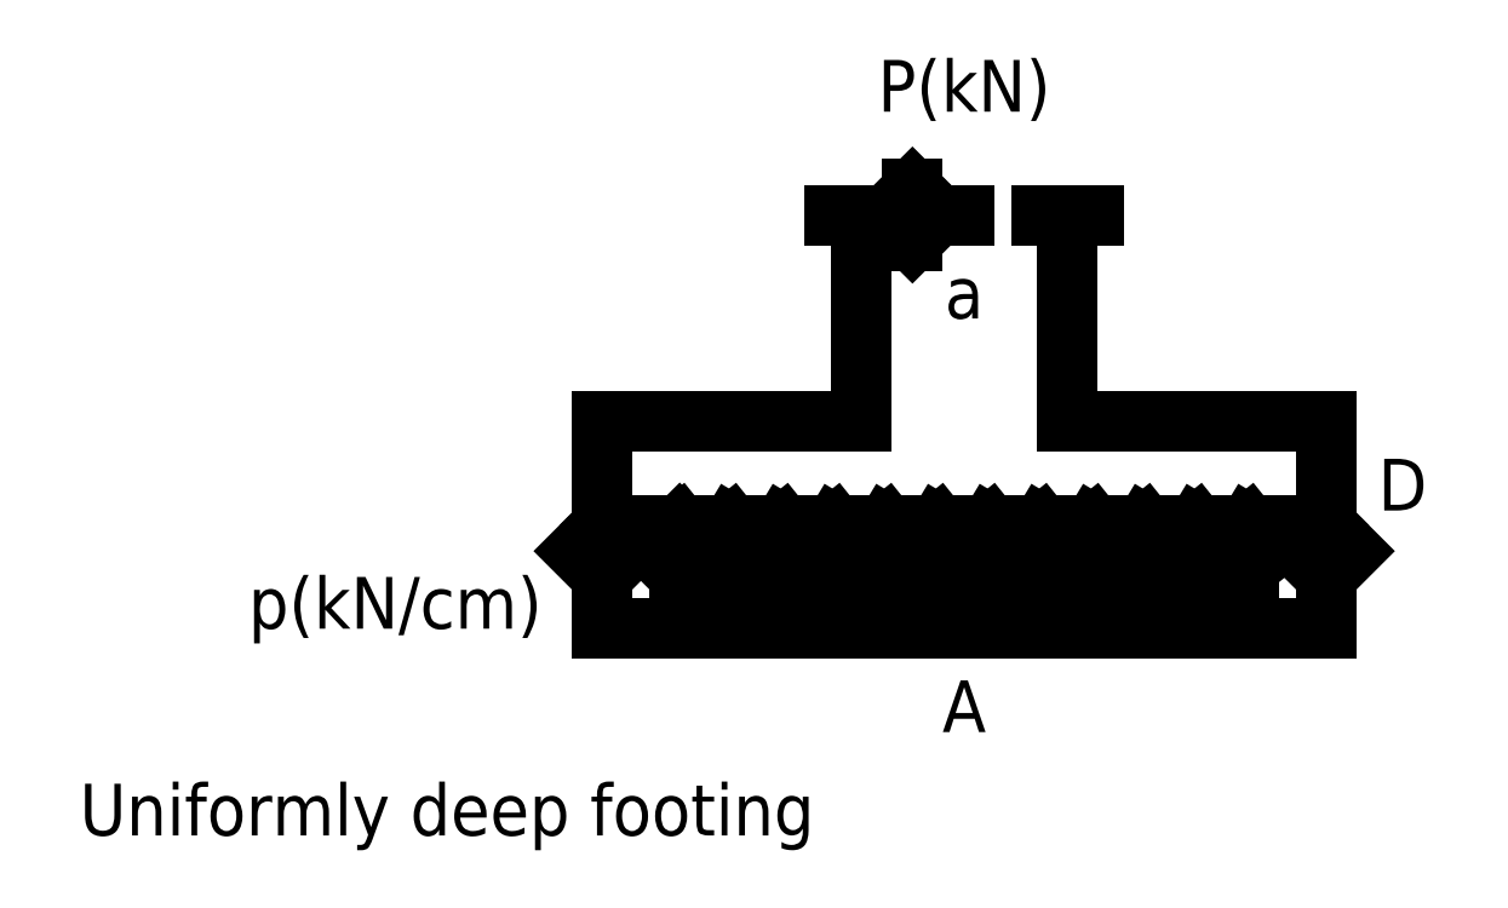
<metadata>
{"format":"dxf","ext":"dxf","renderer":"ezdxf+matplotlib","layout":"modelspace","background":"white","min_lineweight":24,"dpi":150}
</metadata>
<code>
0
SECTION
2
ENTITIES
0
VIEWPORT
8
VIEWPORTS
10
0
20
0
30
0
40
1
41
1
68
1
69
1
0
POLYLINE
8
0
66
1
10
0
20
0
30
0
70
8
0
VERTEX
8
0
10
6
20
10
30
0
0
VERTEX
8
0
10
6
20
6
30
0
0
VERTEX
8
0
10
1
20
6
30
0
0
VERTEX
8
0
10
1
20
2
30
0
0
VERTEX
8
0
10
15
20
2
30
0
0
VERTEX
8
0
10
15
20
6
30
0
0
VERTEX
8
0
10
10
20
6
30
0
0
VERTEX
8
0
10
10
20
10
30
0
0
SEQEND
0
LINE
8
0
10
5.5
20
10
30
0
11
6.5
21
10
31
0
0
LINE
8
0
10
6.5
20
10
30
0
11
6
21
10
31
0
0
LINE
8
0
10
6.5
20
10
30
0
11
7
21
10.5
31
0
0
LINE
8
0
10
7
20
10.5
30
0
11
7
21
9.5
31
0
0
LINE
8
0
10
7
20
9.5
30
0
11
7.5
21
10
31
0
0
LINE
8
0
10
7.5
20
10
30
0
11
8
21
10
31
0
0
LINE
8
0
10
9.5
20
10
30
0
11
10.5
21
10
31
0
0
LINE
8
0
10
1
20
4
30
0
11
15
21
4
31
0
0
LINE
8
0
10
1
20
4
30
0
11
15
21
4
31
0
0
LINE
8
0
10
2.5
20
4
30
0
11
2.5
21
2
31
0
0
LINE
8
0
10
3.5
20
4
30
0
11
3.5
21
2
31
0
0
LINE
8
0
10
4.5
20
4
30
0
11
4.5
21
2
31
0
0
LINE
8
0
10
5.5
20
4
30
0
11
5.5
21
2
31
0
0
LINE
8
0
10
6.5
20
4
30
0
11
6.5
21
2
31
0
0
LINE
8
0
10
7.5
20
4
30
0
11
7.5
21
2
31
0
0
LINE
8
0
10
8.5
20
4
30
0
11
8.5
21
2
31
0
0
LINE
8
0
10
9.5
20
4
30
0
11
9.5
21
2
31
0
0
LINE
8
0
10
10.5
20
4
30
0
11
10.5
21
2
31
0
0
LINE
8
0
10
11.5
20
4
30
0
11
11.5
21
2
31
0
0
LINE
8
0
10
12.5
20
4
30
0
11
12.5
21
2
31
0
0
LINE
8
0
10
13.5
20
4
30
0
11
13.5
21
2
31
0
0
LINE
8
0
10
1
20
4
30
0
11
1.5
21
3.5
31
0
0
LINE
8
0
10
1
20
4
30
0
11
0.5
21
3.5
31
0
0
LINE
8
0
10
2.5
20
4
30
0
11
2
21
3.5
31
0
0
LINE
8
0
10
2.5
20
4
30
0
11
2.9
21
3.5
31
0
0
LINE
8
0
10
3.5
20
4
30
0
11
3.9
21
3.5
31
0
0
LINE
8
0
10
3.5
20
4
30
0
11
3.2
21
3.5
31
0
0
LINE
8
0
10
4.5
20
4
30
0
11
4.9
21
3.5
31
0
0
LINE
8
0
10
4.5
20
4
30
0
11
4.2
21
3.5
31
0
0
LINE
8
0
10
5.5
20
4
30
0
11
5.9
21
3.5
31
0
0
LINE
8
0
10
5.5
20
4
30
0
11
5.2
21
3.5
31
0
0
LINE
8
0
10
6.5
20
4
30
0
11
6.9
21
3.5
31
0
0
LINE
8
0
10
6.5
20
4
30
0
11
6.2
21
3.5
31
0
0
LINE
8
0
10
7.5
20
4
30
0
11
7.2
21
3.5
31
0
0
LINE
8
0
10
7.5
20
4
30
0
11
7.9
21
3.5
31
0
0
LINE
8
0
10
8.5
20
4
30
0
11
8.9
21
3.5
31
0
0
LINE
8
0
10
8.5
20
4
30
0
11
8.2
21
3.5
31
0
0
LINE
8
0
10
9.5
20
4
30
0
11
9.9
21
3.5
31
0
0
LINE
8
0
10
9.5
20
4
30
0
11
9.2
21
3.5
31
0
0
LINE
8
0
10
10.5
20
4
30
0
11
10.9
21
3.5
31
0
0
LINE
8
0
10
10.5
20
4
30
0
11
10.2
21
3.5
31
0
0
LINE
8
0
10
11.5
20
4
30
0
11
11.9
21
3.5
31
0
0
LINE
8
0
10
11.5
20
4
30
0
11
11.2
21
3.5
31
0
0
LINE
8
0
10
12.5
20
4
30
0
11
12.9
21
3.5
31
0
0
LINE
8
0
10
12.5
20
4
30
0
11
12.2
21
3.5
31
0
0
LINE
8
0
10
13.5
20
4
30
0
11
13.9
21
3.5
31
0
0
LINE
8
0
10
13.5
20
4
30
0
11
13.2
21
3.5
31
0
0
LINE
8
0
10
15
20
4
30
0
11
14.5
21
3.5
31
0
0
LINE
8
0
10
15
20
4
30
0
11
15.5
21
3.5
31
0
0
TEXT
8
0
10
0
20
0
30
0
40
1
1
A
72
1
11
8
21
0
31
0
0
TEXT
8
0
10
0
20
0
30
0
40
1
1
a
72
1
11
8
21
8
31
0
0
TEXT
8
0
10
0
20
0
30
0
40
1
1
P(kN)
72
1
11
8
21
12
31
0
0
TEXT
8
0
10
0
20
0
30
0
40
1
1
D
73
1
11
16
21
4
31
0
0
TEXT
8
0
10
0
20
0
30
0
40
1
1
Uniformly deep footing
72
1
11
-2
21
-2
31
0
0
TEXT
8
0
10
0
20
0
30
0
40
1
1
p(kN/cm)
72
1
11
-3
21
2
31
0
0
ENDSEC
0
EOF

</code>
